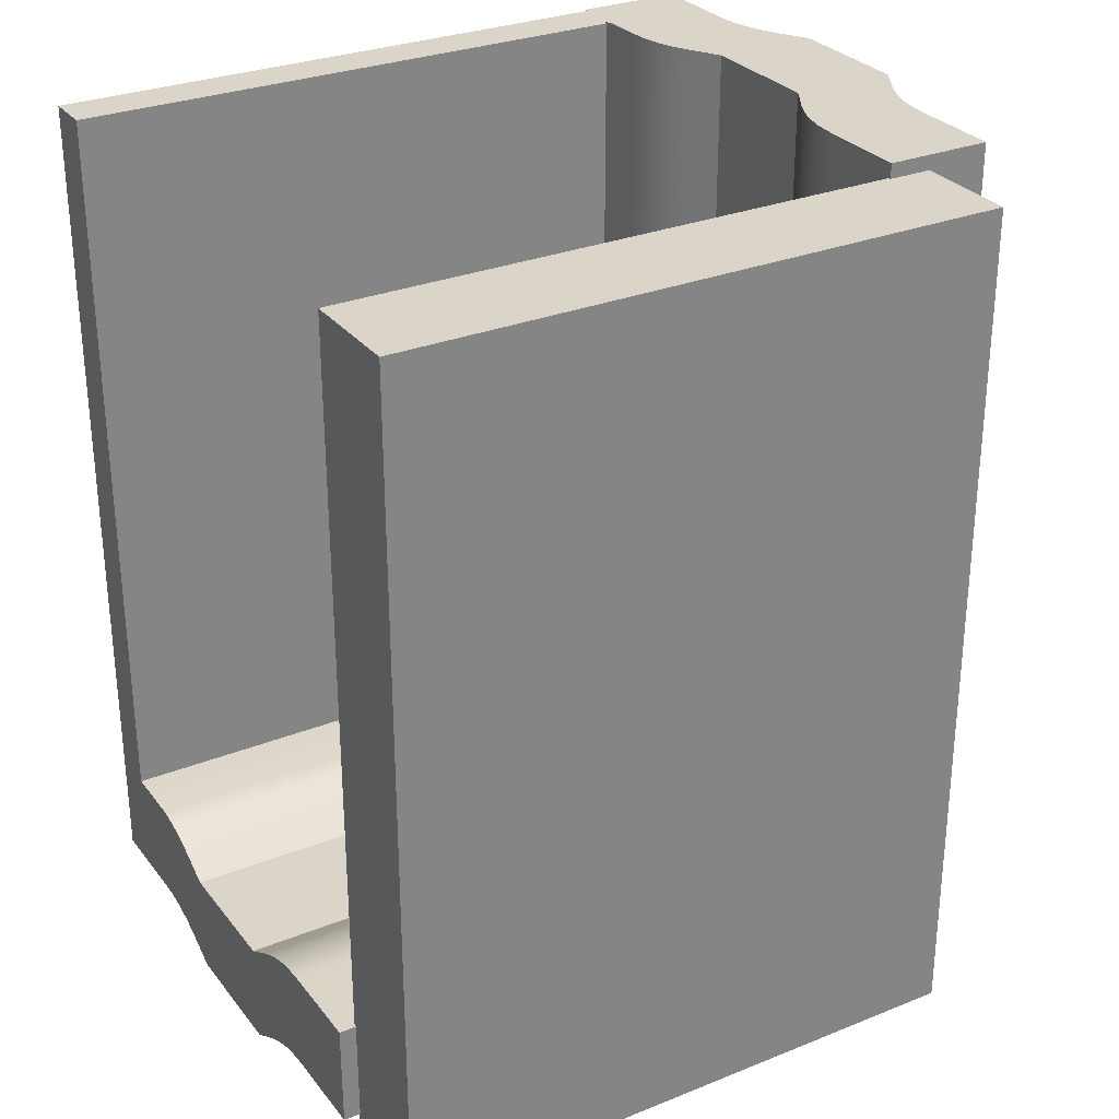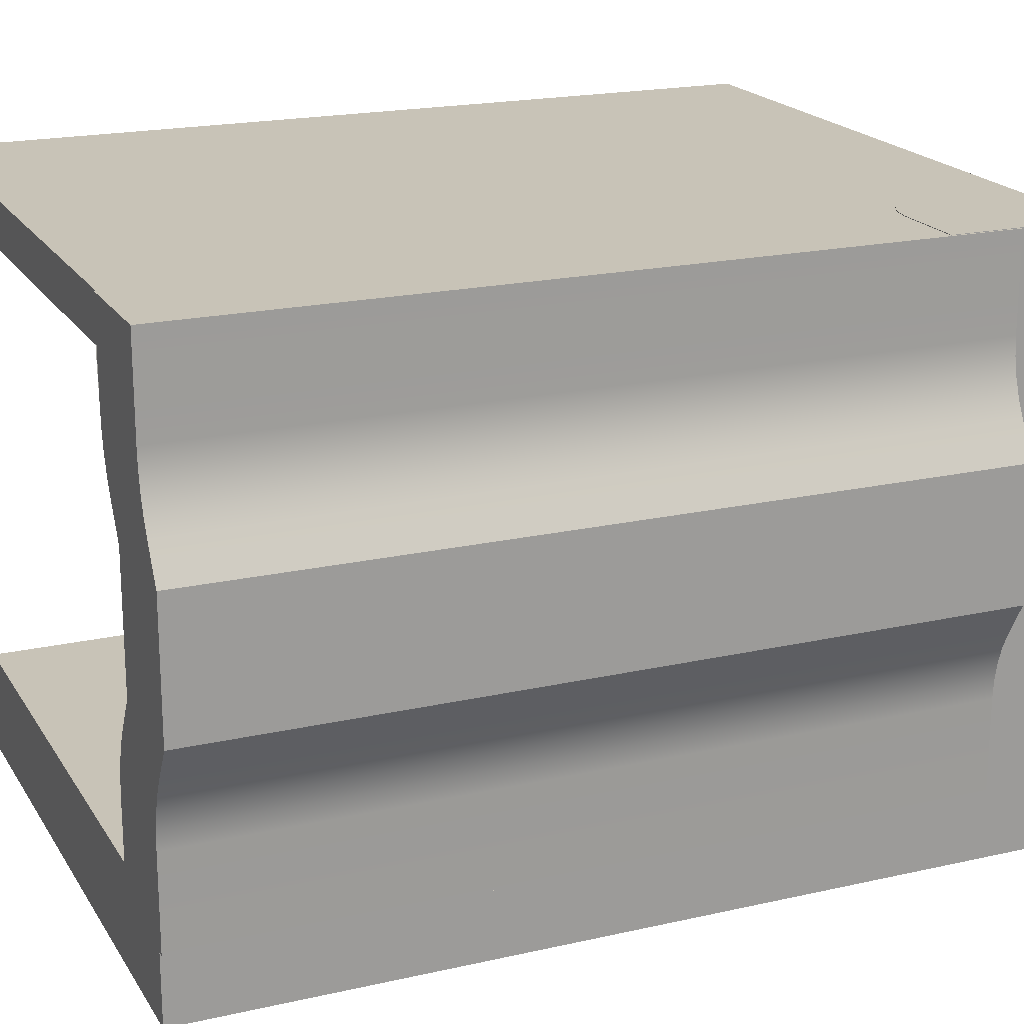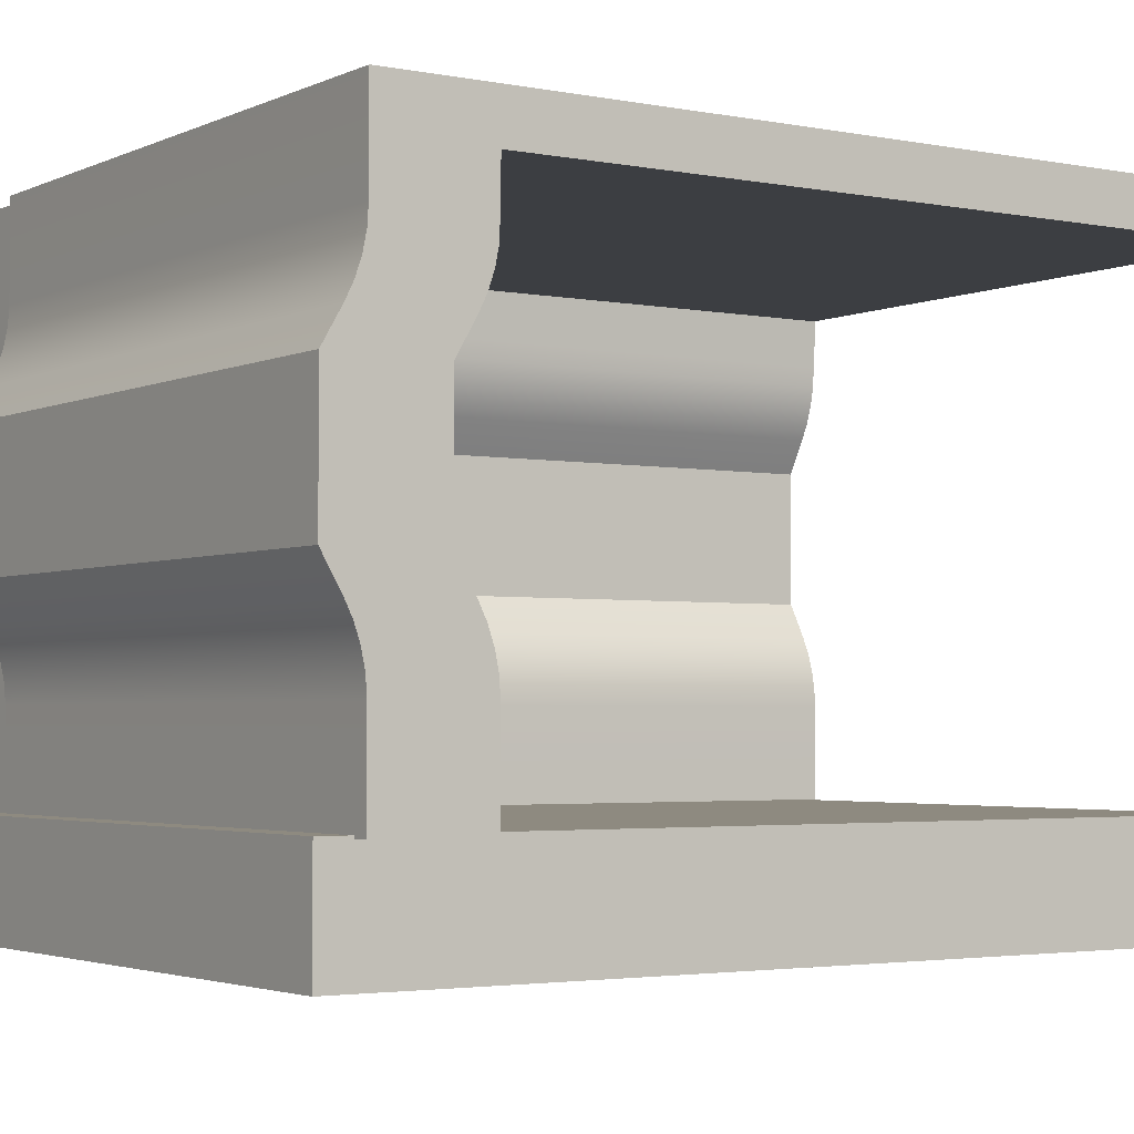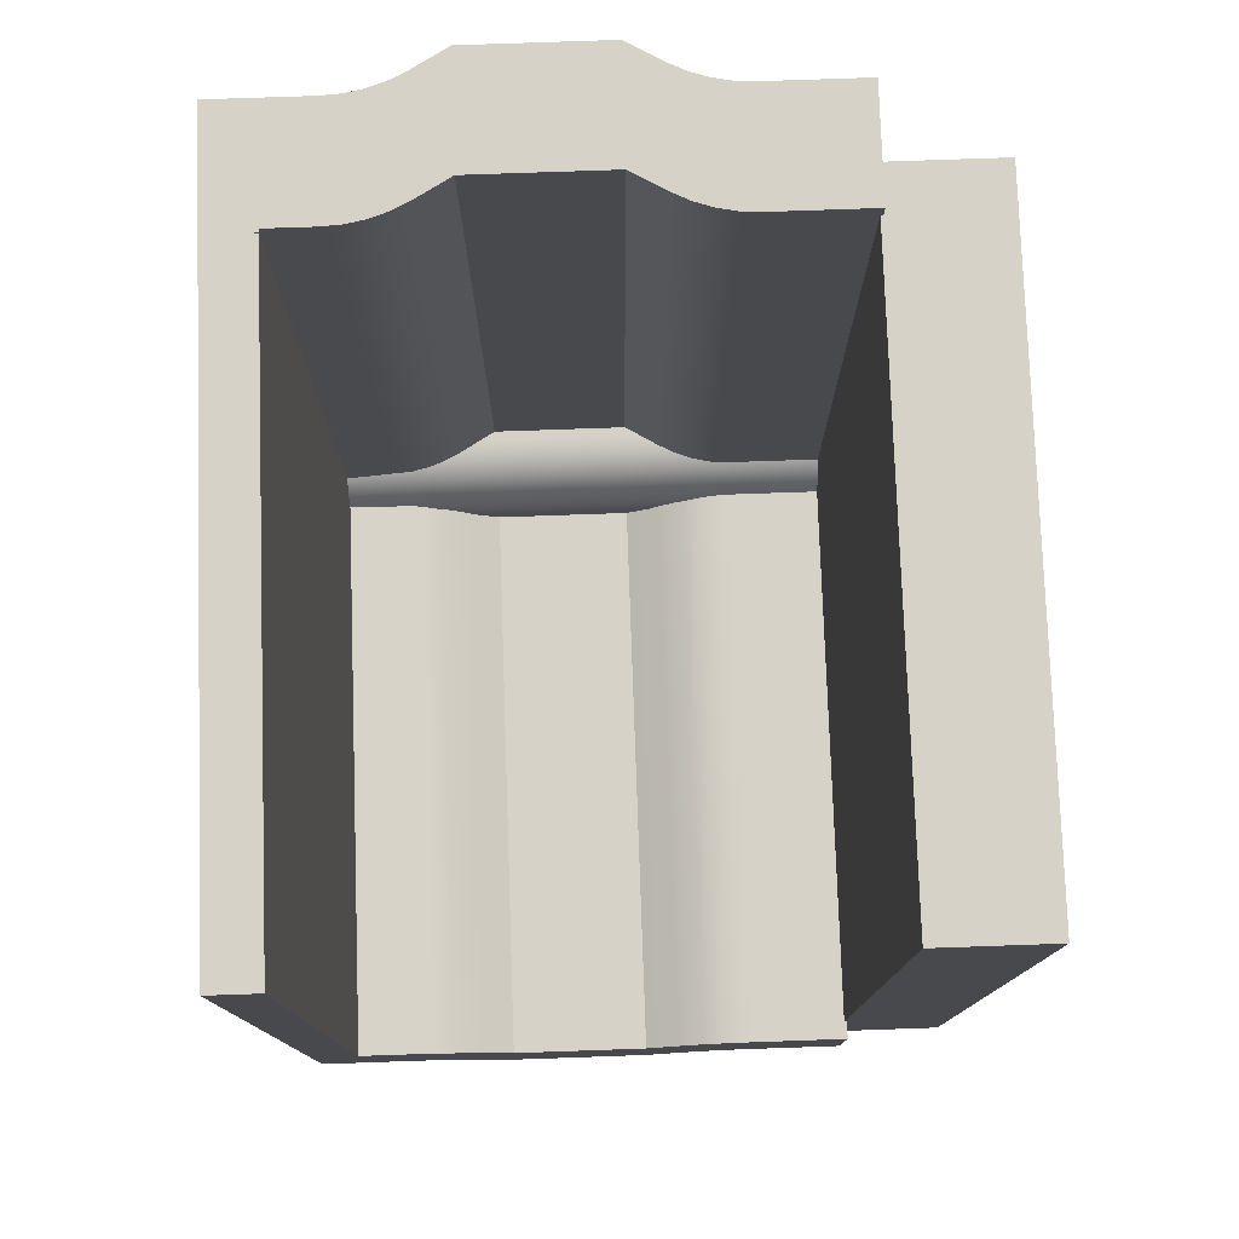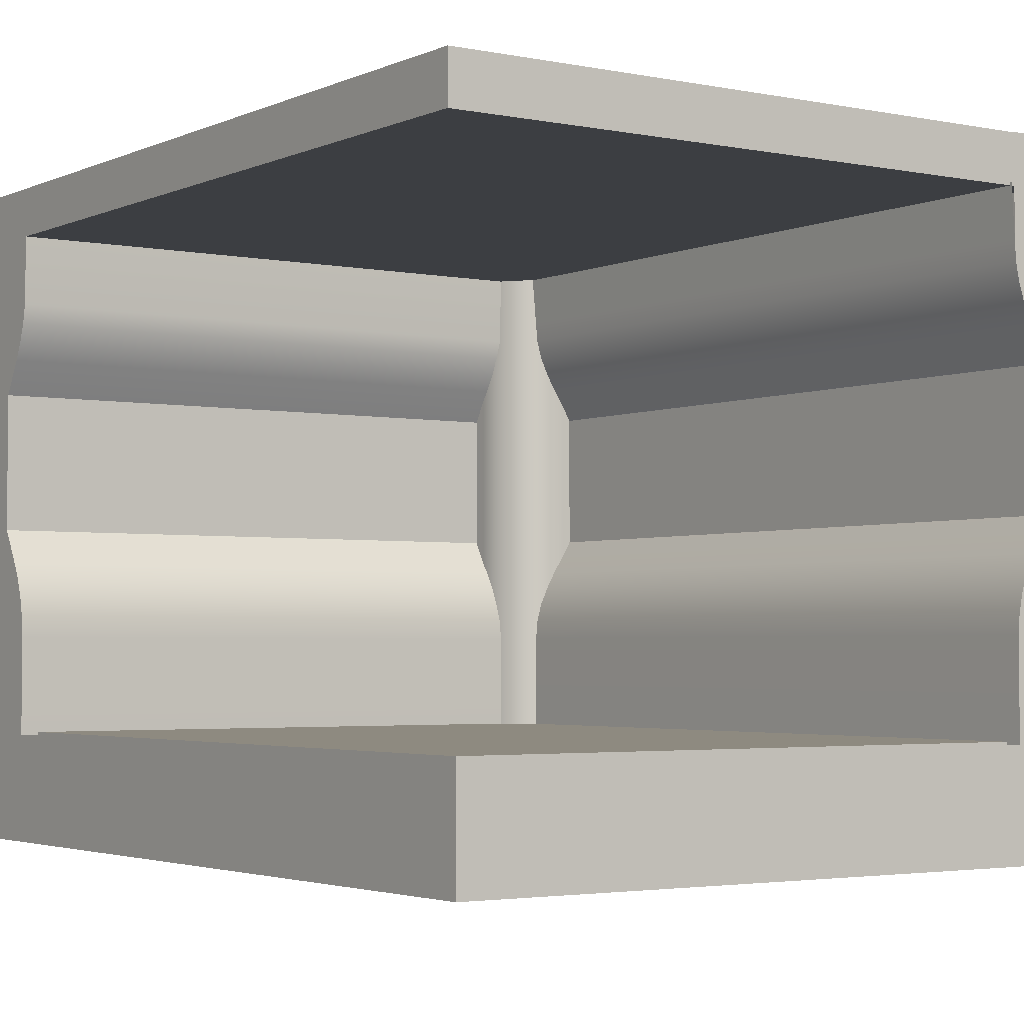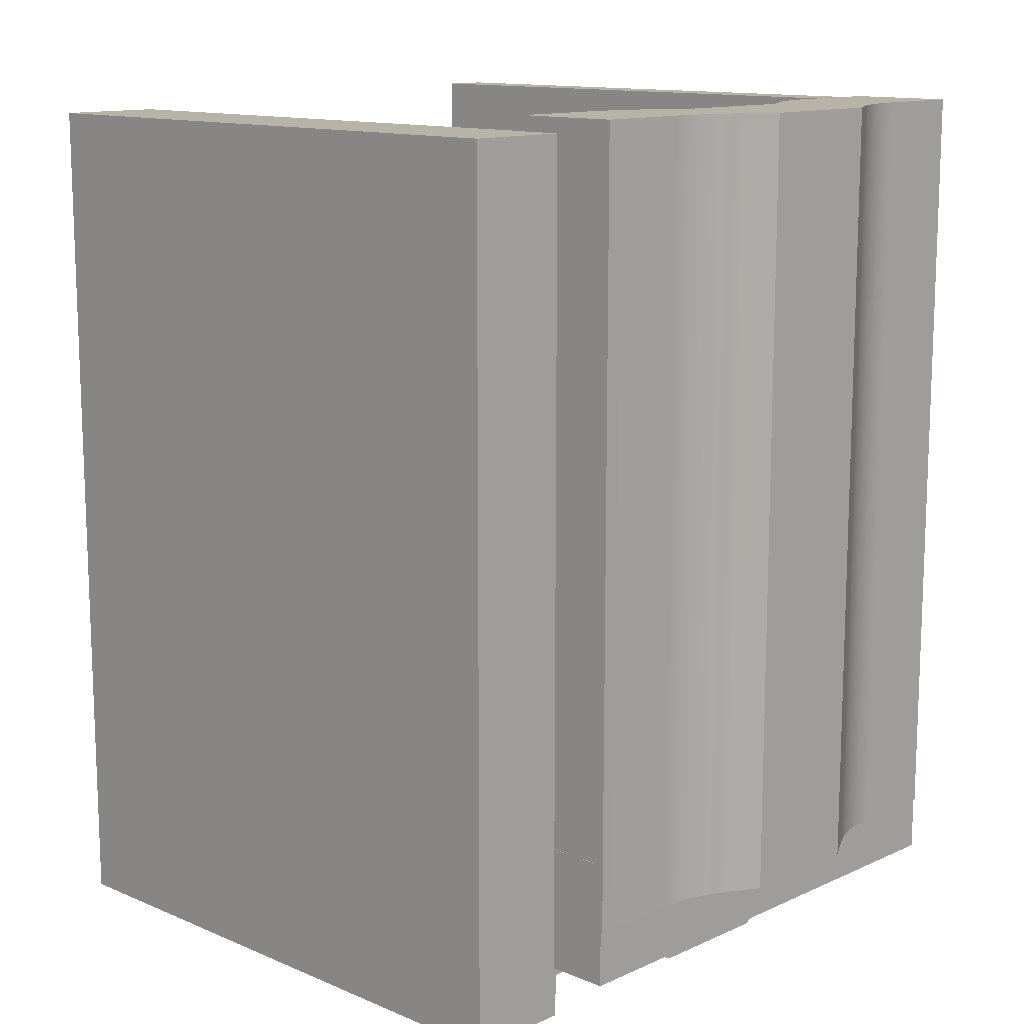
<metadata>
{"format":"obj","ext":"obj","renderer":"f3d","projection":"perspective","resolution":1024,"background":"white","views":[{"elev":29.4,"azim":-30.6,"up":"+Z"},{"elev":19.6,"azim":67.0,"up":"+Y"},{"elev":-3.0,"azim":-123.9,"up":"+Y"},{"elev":77.7,"azim":-92.0,"up":"+Z"},{"elev":-3.0,"azim":-34.6,"up":"+Y"},{"elev":12.8,"azim":44.0,"up":"+Z"}]}
</metadata>
<code>
g default
v -424 -295.4 302.1
v 144.9 -295.4 302.1
v -424 -195.4 302.1
v 144.9 -195.4 302.1
v -424 -195.4 -509.9
v 144.9 -195.4 -509.9
v -424 -295.4 -509.9
v 144.9 -295.4 -509.9
v 104.3 -197.8 316
v 204.3 -197.8 316
v 104.3 294.9 316
v 204.3 294.9 316
v 104.3 294.9 -410.4
v 204.3 294.9 -410.4
v 104.3 -197.8 -410.4
v 204.3 -197.8 -410.4
v 140 -13.03 -410.4
v 140 110.2 -410.4
v 140 110.2 316
v 140 -13.03 316
v 240 110.2 316
v 240 -13.03 316
v 240 -13.03 -410.4
v 240 110.2 -410.4
v 104.3 -110.2 -410.4
v 105.5 -92.88 -410.4
v 108.9 -75.84 -410.4
v 114.5 -59.4 -410.4
v 122.2 -43.83 -410.4
v 104.3 -110.2 316
v 105.5 -92.88 316
v 108.9 -75.84 316
v 114.5 -59.4 316
v 122.2 -43.83 316
v 204.3 -110.2 316
v 205.5 -92.88 316
v 208.9 -75.84 316
v 214.5 -59.4 316
v 222.2 -43.83 316
v 204.3 -110.2 -410.4
v 205.5 -92.88 -410.4
v 208.9 -75.84 -410.4
v 214.5 -59.4 -410.4
v 222.2 -43.83 -410.4
v 104.3 207.3 -410.4
v 105.5 190 -410.4
v 108.9 173 -410.4
v 114.5 156.5 -410.4
v 122.2 141 -410.4
v 104.3 207.3 316
v 105.5 190 316
v 108.9 173 316
v 114.5 156.5 316
v 122.2 141 316
v 204.3 207.3 316
v 205.5 190 316
v 208.9 173 316
v 214.5 156.5 316
v 222.2 141 316
v 204.3 207.3 -410.4
v 205.5 190 -410.4
v 208.9 173 -410.4
v 214.5 156.5 -410.4
v 222.2 141 -410.4
v 128.9 -197.8 -380.4
v 128.9 -197.8 -480.4
v 128.9 294.9 -380.4
v 128.9 294.9 -480.4
v -440 294.9 -380.4
v -440 294.9 -480.4
v -440 -197.8 -380.4
v -440 -197.8 -480.4
v -440 -13.03 -416
v -440 110.2 -416
v 128.9 110.2 -416
v 128.9 -13.03 -416
v 128.9 110.2 -516
v 128.9 -13.03 -516
v -440 -13.03 -516
v -440 110.2 -516
v -440 -110.2 -380.4
v -440 -92.88 -381.5
v -440 -75.84 -384.9
v -440 -59.4 -390.5
v -440 -43.83 -398.2
v 128.9 -110.2 -380.4
v 128.9 -92.88 -381.5
v 128.9 -75.84 -384.9
v 128.9 -59.4 -390.5
v 128.9 -43.83 -398.2
v 128.9 -110.2 -480.4
v 128.9 -92.88 -481.5
v 128.9 -75.84 -484.9
v 128.9 -59.4 -490.5
v 128.9 -43.83 -498.2
v -440 -110.2 -480.4
v -440 -92.88 -481.5
v -440 -75.84 -484.9
v -440 -59.4 -490.5
v -440 -43.83 -498.2
v -440 251.3 -380.4
v -440 190 -381.5
v -440 173 -384.9
v -440 156.5 -390.5
v -440 141 -398.2
v 128.9 251.3 -380.4
v 128.9 190 -381.5
v 128.9 173 -384.9
v 128.9 156.5 -390.5
v 128.9 141 -398.2
v 128.9 207.3 -480.4
v 128.9 190 -481.5
v 128.9 173 -484.9
v 128.9 156.5 -490.5
v 128.9 141 -498.2
v -440 207.3 -480.4
v -440 190 -481.5
v -440 173 -484.9
v -440 156.5 -490.5
v -440 141 -498.2
v 128.9 251.3 314.5
v -440 251.3 314.5
v 128.9 294.9 314.5
v -440 294.9 314.5
v 202.7 -198.1 -345.5
v 202.7 295.4 -345.5
v 74.24 295.4 -462
v 202.7 295.4 -462
v 74.24 -198.1 -462
v 202.7 -198.1 -462
v 74.24 -198.1 -403.7
v 132.5 -198.1 -345.5
v 114.5 -198.1 -348.3
v 98.25 -198.1 -356.6
v 85.37 -198.1 -369.5
v 77.1 -198.1 -385.7
v 74.24 295.4 -403.7
v 77.1 295.4 -385.7
v 85.37 295.4 -369.5
v 98.25 295.4 -356.6
v 114.5 295.4 -348.3
v 132.5 295.4 -345.5
v 101.3 254.2 316
v 101.3 254.2 -410.4
g modulo_izquierda_pCube19
f 1 2 4 3
f 3 4 6 5
f 5 6 8 7
f 7 8 2 1
f 2 8 6 4
f 7 1 3 5
f 11 12 14 13
f 15 16 10 9
f 17 18 24 23
f 18 17 20 19
f 19 20 22 21
f 21 22 23 24
f 50 55 12 11
f 13 14 60 45
f 55 60 14 12
f 15 9 30 25
f 9 10 35 30
f 10 16 40 35
f 25 40 16 15
f 29 34 20 17
f 34 39 22 20
f 39 44 23 22
f 17 23 44 29
f 18 19 54 49
f 19 21 59 54
f 21 24 64 59
f 49 64 24 18
f 28 29 44 43
f 27 28 43 42
f 25 26 41 40
f 26 27 42 41
f 29 28 33 34
f 28 27 32 33
f 27 26 31 32
f 26 25 30 31
f 34 33 38 39
f 33 32 37 38
f 32 31 36 37
f 31 30 35 36
f 39 38 43 44
f 38 37 42 43
f 37 36 41 42
f 36 35 40 41
f 48 49 54 53
f 47 48 53 52
f 45 46 51 50
f 46 47 52 51
f 53 54 59 58
f 52 53 58 57
f 50 51 56 55
f 51 52 57 56
f 58 59 64 63
f 57 58 63 62
f 55 56 61 60
f 56 57 62 61
f 49 48 63 64
f 48 47 62 63
f 47 46 61 62
f 46 45 60 61
f 67 68 70 69
f 71 72 66 65
f 73 74 80 79
f 74 73 76 75
f 75 76 78 77
f 77 78 79 80
f 106 111 68 67
f 69 70 116 101
f 111 116 70 68
f 122 121 123 124
f 71 65 86 81
f 65 66 91 86
f 66 72 96 91
f 81 96 72 71
f 85 90 76 73
f 90 95 78 76
f 95 100 79 78
f 73 79 100 85
f 74 75 110 105
f 75 77 115 110
f 77 80 120 115
f 105 120 80 74
f 84 85 100 99
f 83 84 99 98
f 81 82 97 96
f 82 83 98 97
f 85 84 89 90
f 84 83 88 89
f 83 82 87 88
f 82 81 86 87
f 90 89 94 95
f 89 88 93 94
f 88 87 92 93
f 87 86 91 92
f 95 94 99 100
f 94 93 98 99
f 93 92 97 98
f 92 91 96 97
f 104 105 110 109
f 103 104 109 108
f 101 102 107 106
f 102 103 108 107
f 109 110 115 114
f 108 109 114 113
f 106 107 112 111
f 107 108 113 112
f 114 115 120 119
f 113 114 119 118
f 111 112 117 116
f 112 113 118 117
f 105 104 119 120
f 104 103 118 119
f 103 102 117 118
f 102 101 116 117
f 101 106 121 122
f 106 67 123 121
f 67 69 124 123
f 69 101 122 124
f 142 132 125 126
f 127 128 130 129
f 125 130 128 126
f 129 131 137 127
f 131 136 138 137
f 136 135 139 138
f 135 134 140 139
f 134 133 141 140
f 133 132 142 141
f 131 129 130 125 132 133 134 135 136
f 126 128 127 137 138 139 140 141 142
f 45 50 143 144

</code>
